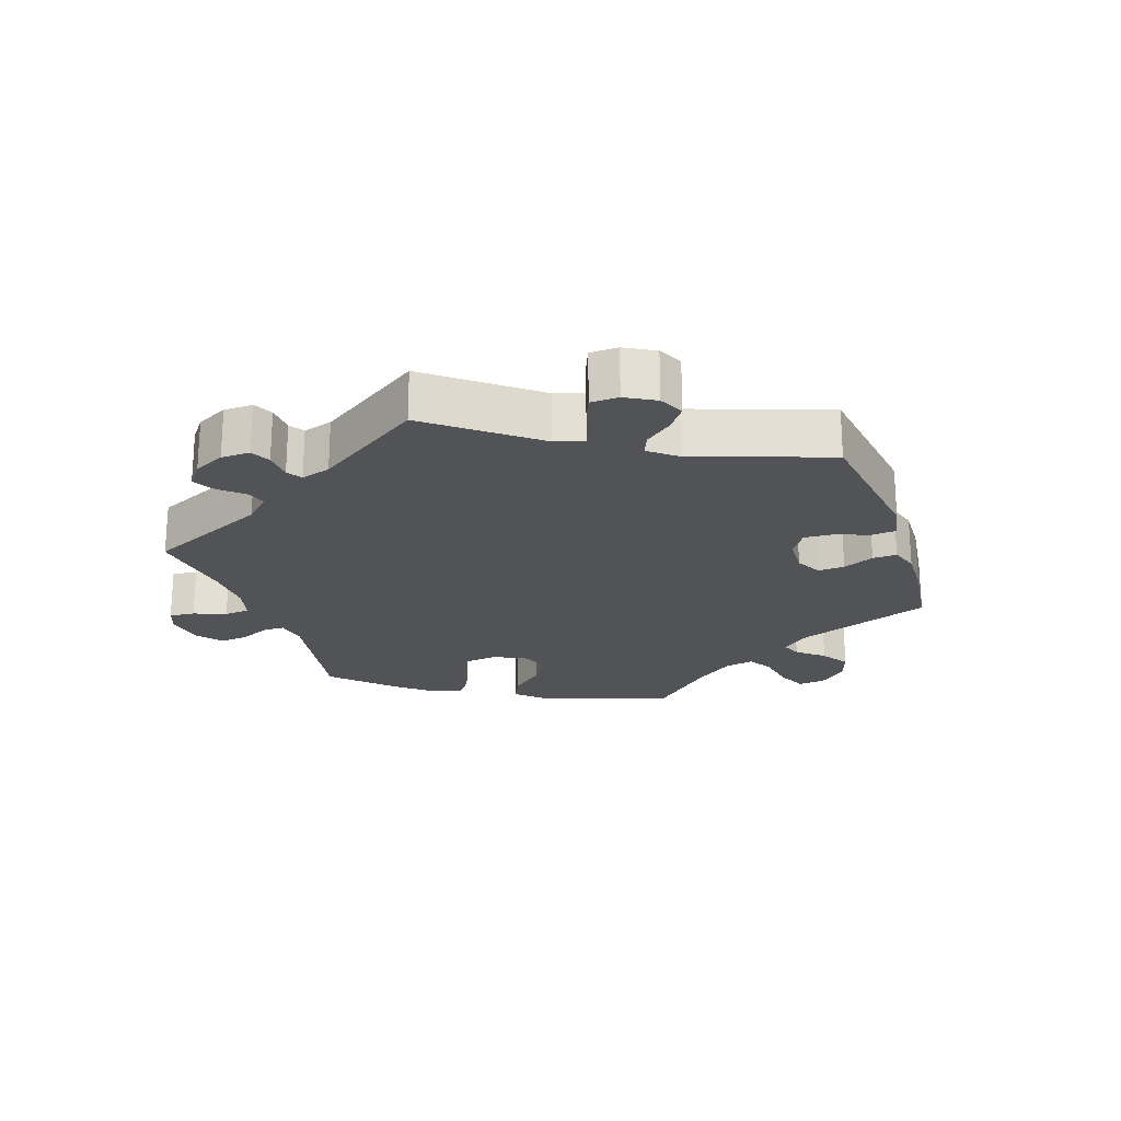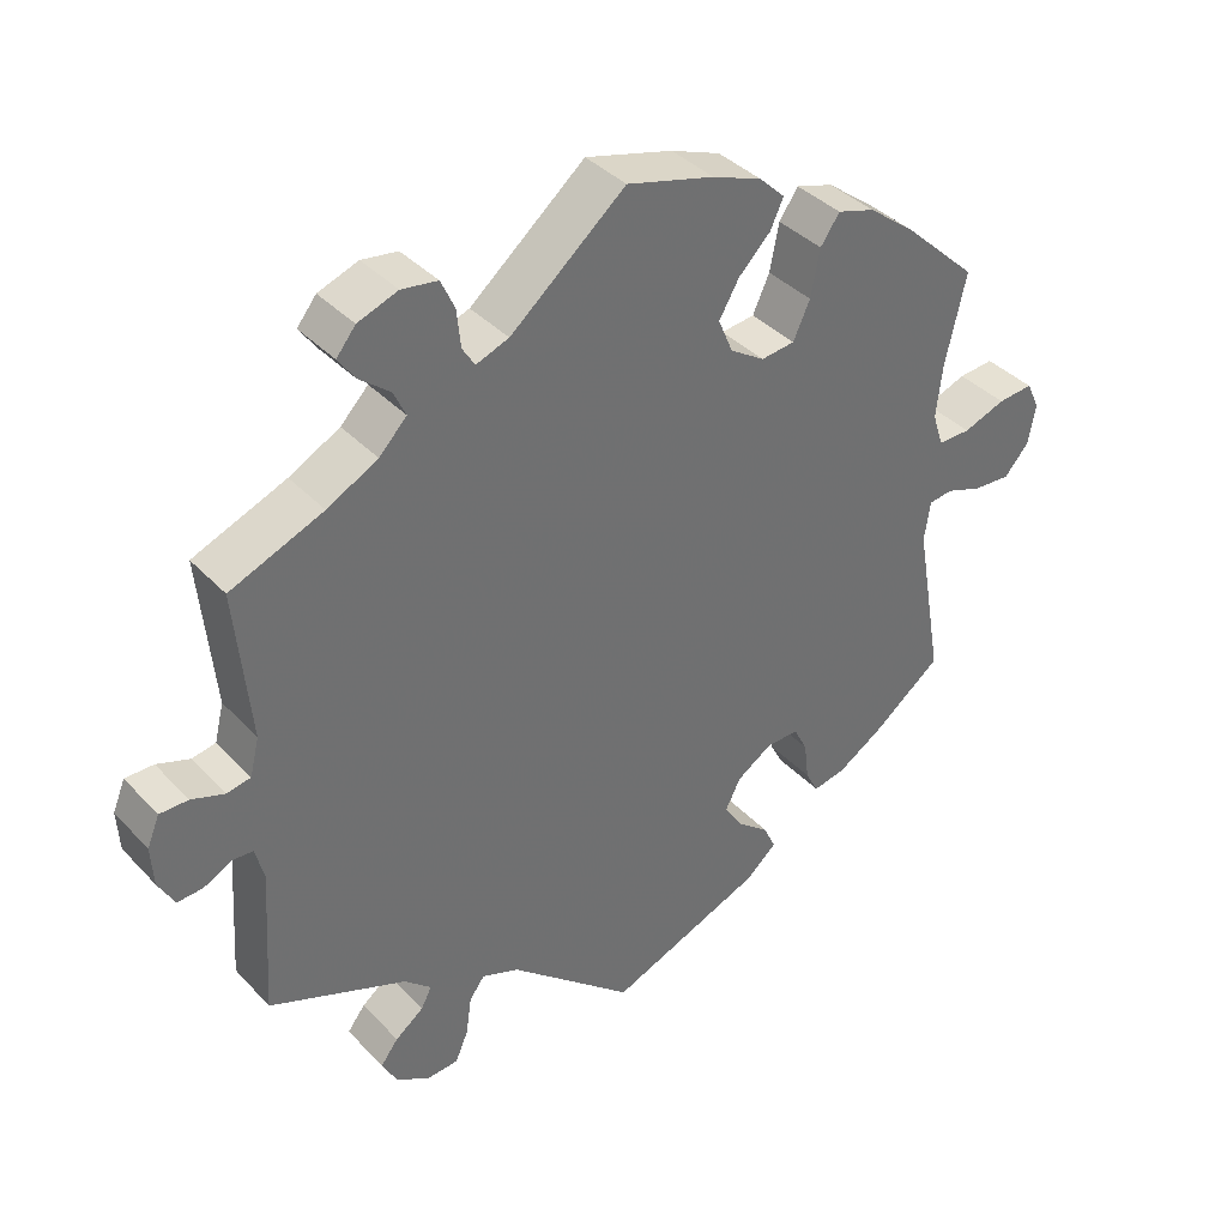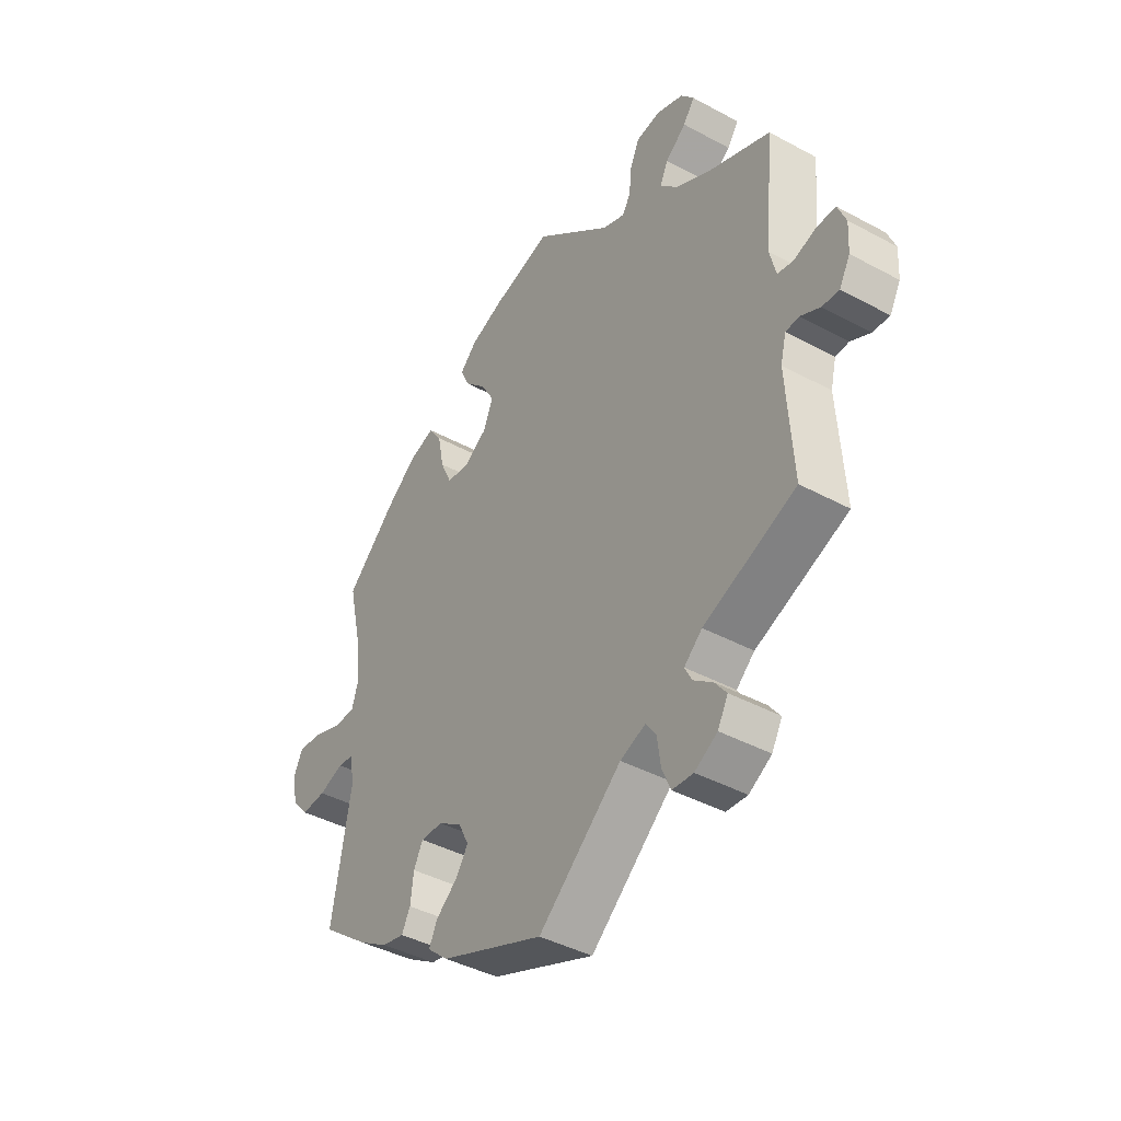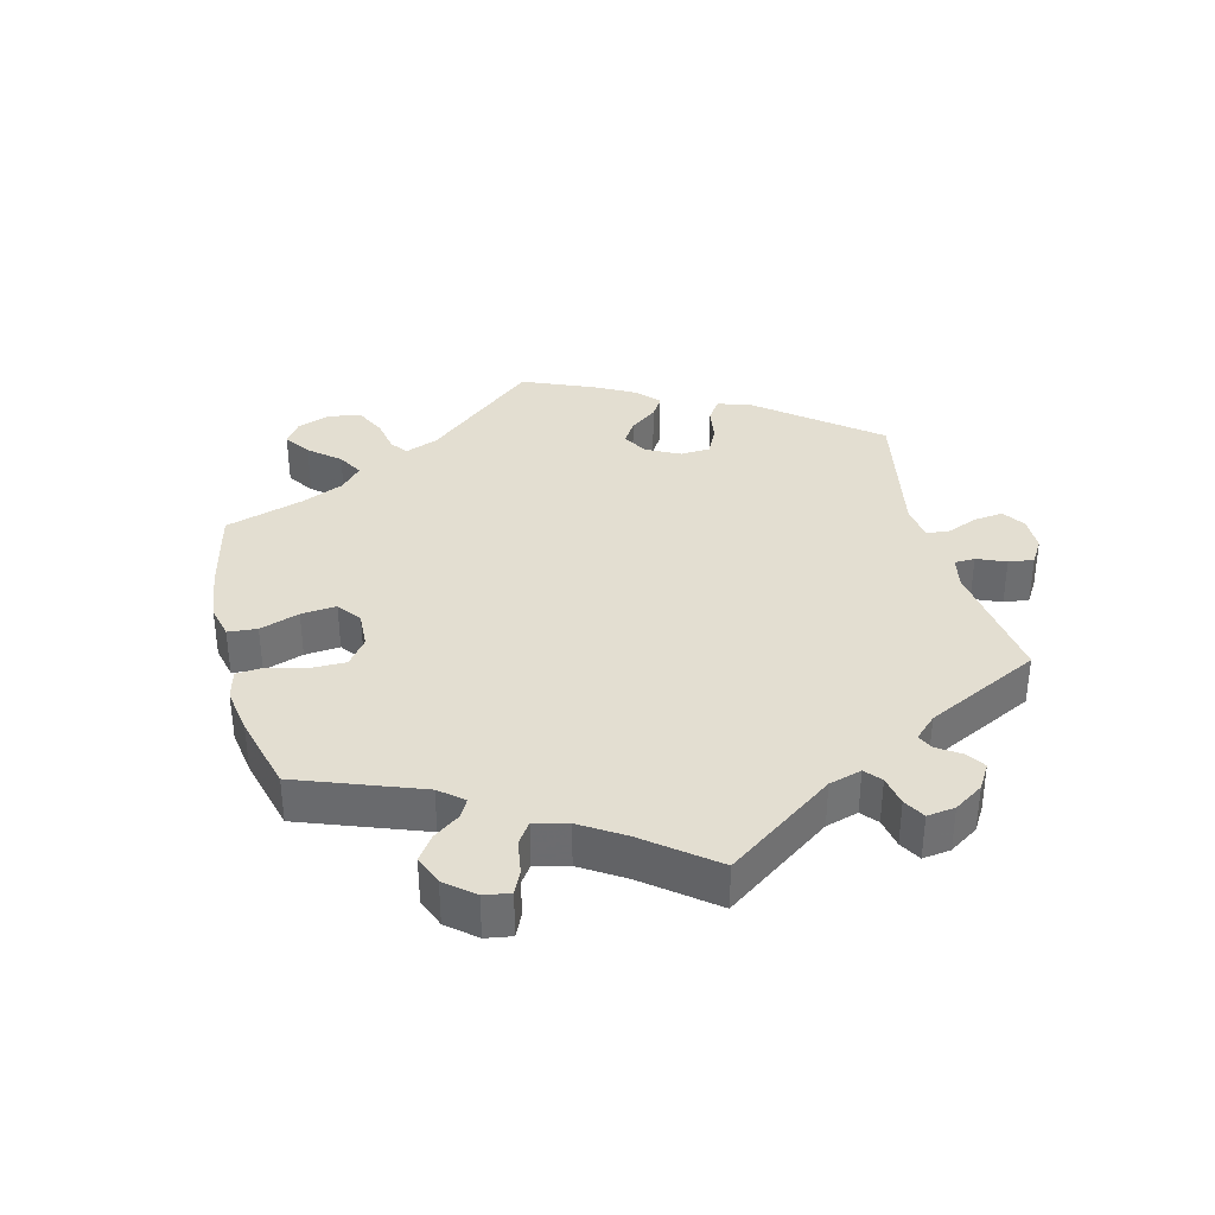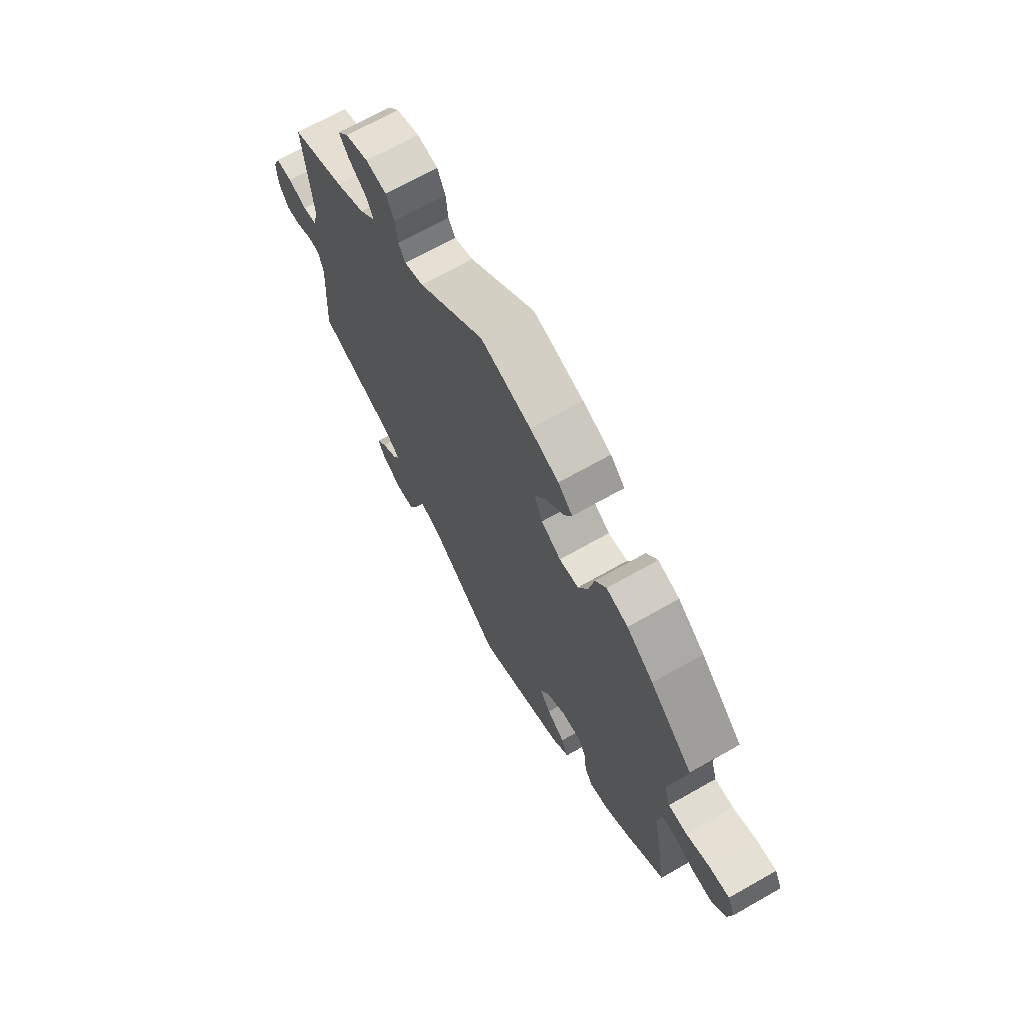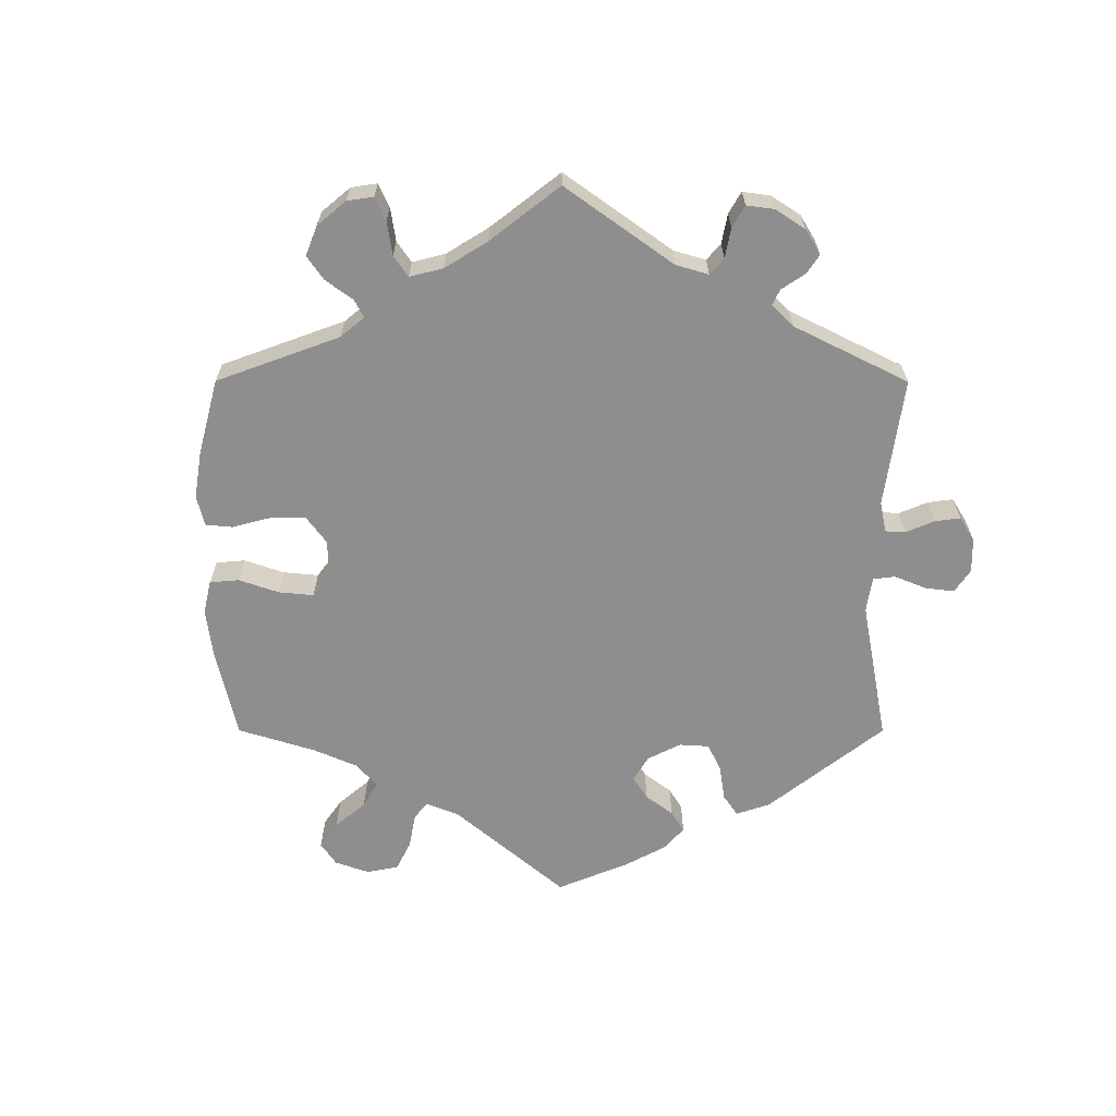
<metadata>
{"format":"obj","ext":"obj","renderer":"f3d","projection":"perspective","resolution":1024,"background":"white","views":[{"elev":-22.4,"azim":138.8,"up":"+Y"},{"elev":38.0,"azim":142.4,"up":"+Z"},{"elev":-41.6,"azim":56.8,"up":"+Z"},{"elev":36.2,"azim":45.9,"up":"+Y"},{"elev":69.0,"azim":-119.6,"up":"+Z"},{"elev":-65.0,"azim":59.9,"up":"+Y"}]}
</metadata>
<code>
v 0.482 0.07 0.094
v 0.494 0.07 0.045
v 0.525 0.07 0.039
v 0.568 0.07 0.054
v 0.605 0.07 0.054
v 0.621 0.07 0.015
v 0.618 0.07 -0.037
v 0.597 0.07 -0.075
v 0.564 0.07 -0.073
v 0.526 0.07 -0.054
v 0.5 0.07 -0.056
v 0.489 0.07 -0.1
v 0.501 0.07 -0.289
v 0.322 0.07 -0.361
v 0.287 0.07 -0.392
v 0.301 0.07 -0.419
v 0.338 0.07 -0.447
v 0.361 0.07 -0.477
v 0.341 0.07 -0.514
v 0.297 0.07 -0.54
v 0.256 0.07 -0.537
v 0.239 0.07 -0.497
v 0.232 0.07 -0.447
v 0.212 0.07 -0.42
v 0.163 0.07 -0.439
v 0.001 0.07 -0.578
v -0.201 0.07 -0.497
v -0.241 0.07 -0.462
v -0.225 0.07 -0.428
v -0.184 0.07 -0.395
v -0.159 0.07 -0.358
v -0.179 0.07 -0.318
v -0.225 0.07 -0.288
v -0.268 0.07 -0.287
v -0.286 0.07 -0.322
v -0.292 0.07 -0.372
v -0.309 0.07 -0.404
v -0.352 0.07 -0.395
v -0.41 0.07 -0.359
v -0.501 0.07 -0.289
v -0.464 0.07 -0.079
v -0.472 0.07 -0.027
v -0.503 0.07 -0.023
v -0.551 0.07 -0.04
v -0.599 0.07 -0.043
v -0.631 0.07 -0.007
v -0.641 0.07 0.046
v -0.624 0.07 0.082
v -0.578 0.07 0.078
v -0.523 0.07 0.058
v -0.48 0.07 0.058
v -0.466 0.07 0.102
v -0.474 0.07 0.171
v -0.501 0.07 0.289
v -0.404 0.07 0.38
v -0.343 0.07 0.427
v -0.294 0.07 0.442
v -0.269 0.07 0.406
v -0.257 0.07 0.345
v -0.235 0.07 0.297
v -0.191 0.07 0.292
v -0.146 0.07 0.321
v -0.127 0.07 0.366
v -0.153 0.07 0.411
v -0.195 0.07 0.453
v -0.212 0.07 0.49
v -0.179 0.07 0.522
v -0.114 0.07 0.547
v 0 0.07 0.578
v 0.15 0.07 0.453
v 0.193 0.07 0.437
v 0.209 0.07 0.463
v 0.214 0.07 0.512
v 0.232 0.07 0.551
v 0.279 0.07 0.558
v 0.331 0.07 0.539
v 0.356 0.07 0.508
v 0.334 0.07 0.477
v 0.294 0.07 0.445
v 0.278 0.07 0.411
v 0.314 0.07 0.374
v 0.38 0.07 0.339
v 0.501 0.07 0.29
v 0.482 0 0.094
v 0.494 0 0.045
v 0.525 0 0.039
v 0.568 0 0.054
v 0.605 0 0.054
v 0.621 0 0.015
v 0.618 0 -0.037
v 0.597 0 -0.075
v 0.564 0 -0.073
v 0.526 0 -0.054
v 0.5 0 -0.056
v 0.489 0 -0.1
v 0.501 0 -0.289
v 0.322 0 -0.361
v 0.287 0 -0.392
v 0.301 0 -0.419
v 0.338 0 -0.447
v 0.361 0 -0.477
v 0.341 0 -0.514
v 0.297 0 -0.54
v 0.256 0 -0.537
v 0.239 0 -0.497
v 0.232 0 -0.447
v 0.212 0 -0.42
v 0.163 0 -0.439
v 0.001 0 -0.578
v -0.201 0 -0.497
v -0.241 0 -0.462
v -0.225 0 -0.428
v -0.184 0 -0.395
v -0.159 0 -0.358
v -0.179 0 -0.318
v -0.225 0 -0.288
v -0.268 0 -0.287
v -0.286 0 -0.322
v -0.292 0 -0.372
v -0.309 0 -0.404
v -0.352 0 -0.395
v -0.41 0 -0.359
v -0.501 0 -0.289
v -0.464 0 -0.079
v -0.472 0 -0.027
v -0.503 0 -0.023
v -0.551 0 -0.04
v -0.599 0 -0.043
v -0.631 0 -0.007
v -0.641 0 0.046
v -0.624 0 0.082
v -0.578 0 0.078
v -0.523 0 0.058
v -0.48 0 0.058
v -0.466 0 0.102
v -0.474 0 0.171
v -0.501 0 0.289
v -0.404 0 0.38
v -0.343 0 0.427
v -0.294 0 0.442
v -0.269 0 0.406
v -0.257 0 0.345
v -0.235 0 0.297
v -0.191 0 0.292
v -0.146 0 0.321
v -0.127 0 0.366
v -0.153 0 0.411
v -0.195 0 0.453
v -0.212 0 0.49
v -0.179 0 0.522
v -0.114 0 0.547
v 0 0 0.578
v 0.15 0 0.453
v 0.193 0 0.437
v 0.209 0 0.463
v 0.214 0 0.512
v 0.232 0 0.551
v 0.279 0 0.558
v 0.331 0 0.539
v 0.356 0 0.508
v 0.334 0 0.477
v 0.294 0 0.445
v 0.278 0 0.411
v 0.314 0 0.374
v 0.38 0 0.339
v 0.501 0 0.29
f 82 83 1
f 81 82 1 2
f 80 81 2
f 76 77 78 79
f 76 79 80
f 75 76 80
f 72 73 74 75
f 71 72 75 80
f 67 68 69 70
f 67 70 71
f 64 65 66 67
f 63 64 67 71
f 62 63 71 80
f 56 57 58 59
f 56 59 60
f 53 54 55 56
f 52 53 56 60
f 51 52 60 61
f 47 48 49 50
f 47 50 51
f 46 47 51
f 43 44 45 46
f 43 46 51
f 42 43 51 61
f 38 39 40 41
f 35 36 37 38
f 34 35 38 41
f 33 34 41 42
f 27 28 29 30
f 25 26 27 30
f 24 25 30 31
f 20 21 22 23
f 18 19 20 23
f 16 17 18 23
f 15 16 23 24
f 14 15 24 31
f 12 13 14 31
f 7 8 9 10
f 7 10 11
f 6 7 11
f 3 4 5 6
f 2 3 6 11
f 32 33 42 61
f 32 61 62 80
f 12 31 32 80
f 2 11 12 80
f 84 166 165
f 85 84 165 164
f 85 164 163
f 162 161 160 159
f 163 162 159
f 163 159 158
f 158 157 156 155
f 163 158 155 154
f 153 152 151 150
f 154 153 150
f 150 149 148 147
f 154 150 147 146
f 163 154 146 145
f 142 141 140 139
f 143 142 139
f 139 138 137 136
f 143 139 136 135
f 144 143 135 134
f 133 132 131 130
f 134 133 130
f 134 130 129
f 129 128 127 126
f 134 129 126
f 144 134 126 125
f 124 123 122 121
f 121 120 119 118
f 124 121 118 117
f 125 124 117 116
f 113 112 111 110
f 113 110 109 108
f 114 113 108 107
f 106 105 104 103
f 106 103 102 101
f 106 101 100 99
f 107 106 99 98
f 114 107 98 97
f 114 97 96 95
f 93 92 91 90
f 94 93 90
f 94 90 89
f 89 88 87 86
f 94 89 86 85
f 144 125 116 115
f 163 145 144 115
f 163 115 114 95
f 163 95 94 85
f 1 84 85 2
f 2 85 86 3
f 3 86 87 4
f 4 87 88 5
f 5 88 89 6
f 6 89 90 7
f 7 90 91 8
f 8 91 92 9
f 9 92 93 10
f 10 93 94 11
f 11 94 95 12
f 12 95 96 13
f 13 96 97 14
f 14 97 98 15
f 15 98 99 16
f 16 99 100 17
f 17 100 101 18
f 18 101 102 19
f 19 102 103 20
f 20 103 104 21
f 21 104 105 22
f 22 105 106 23
f 23 106 107 24
f 24 107 108 25
f 25 108 109 26
f 26 109 110 27
f 27 110 111 28
f 28 111 112 29
f 29 112 113 30
f 30 113 114 31
f 31 114 115 32
f 32 115 116 33
f 33 116 117 34
f 34 117 118 35
f 35 118 119 36
f 36 119 120 37
f 37 120 121 38
f 38 121 122 39
f 39 122 123 40
f 40 123 124 41
f 41 124 125 42
f 42 125 126 43
f 43 126 127 44
f 44 127 128 45
f 45 128 129 46
f 46 129 130 47
f 47 130 131 48
f 48 131 132 49
f 49 132 133 50
f 50 133 134 51
f 51 134 135 52
f 52 135 136 53
f 53 136 137 54
f 54 137 138 55
f 55 138 139 56
f 56 139 140 57
f 57 140 141 58
f 58 141 142 59
f 59 142 143 60
f 60 143 144 61
f 61 144 145 62
f 62 145 146 63
f 63 146 147 64
f 64 147 148 65
f 65 148 149 66
f 66 149 150 67
f 67 150 151 68
f 68 151 152 69
f 69 152 153 70
f 70 153 154 71
f 71 154 155 72
f 72 155 156 73
f 73 156 157 74
f 74 157 158 75
f 75 158 159 76
f 76 159 160 77
f 77 160 161 78
f 78 161 162 79
f 79 162 163 80
f 80 163 164 81
f 81 164 165 82
f 82 165 166 83
f 83 166 84 1

</code>
